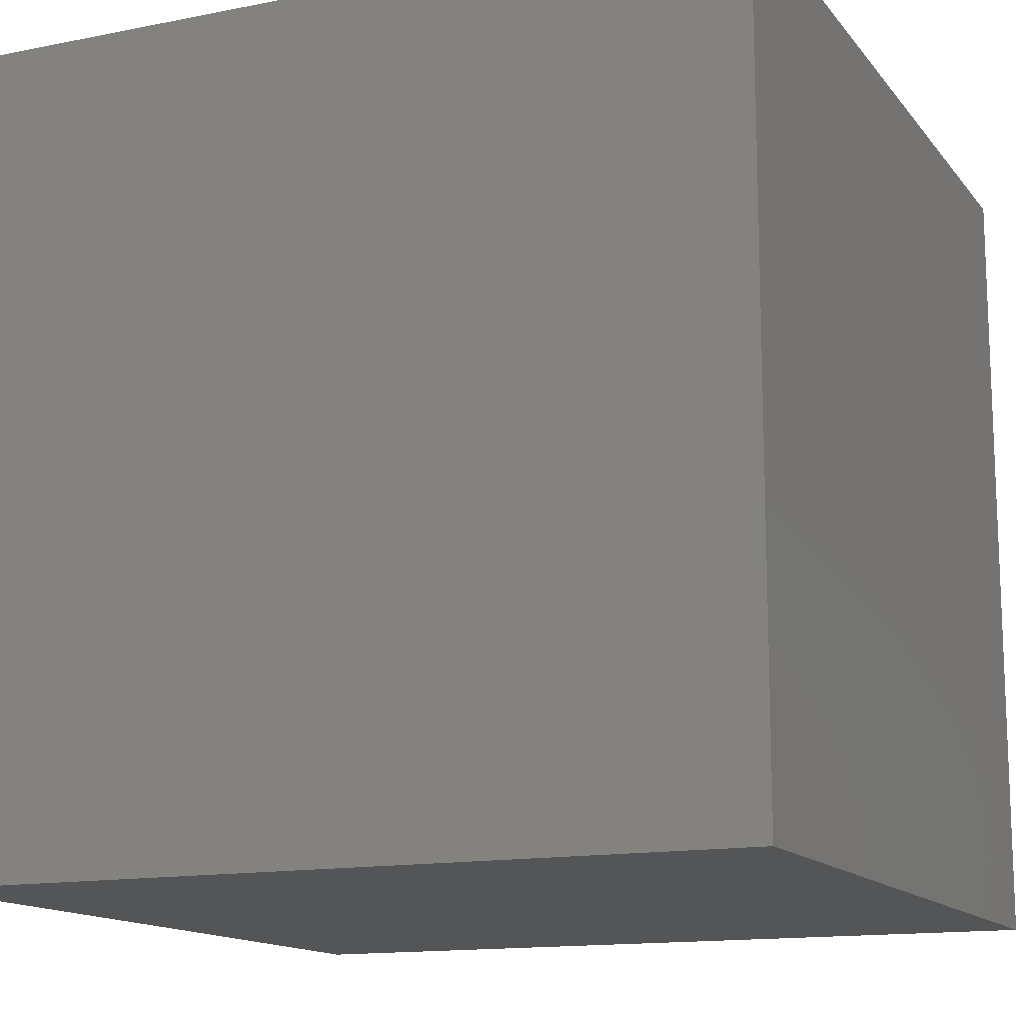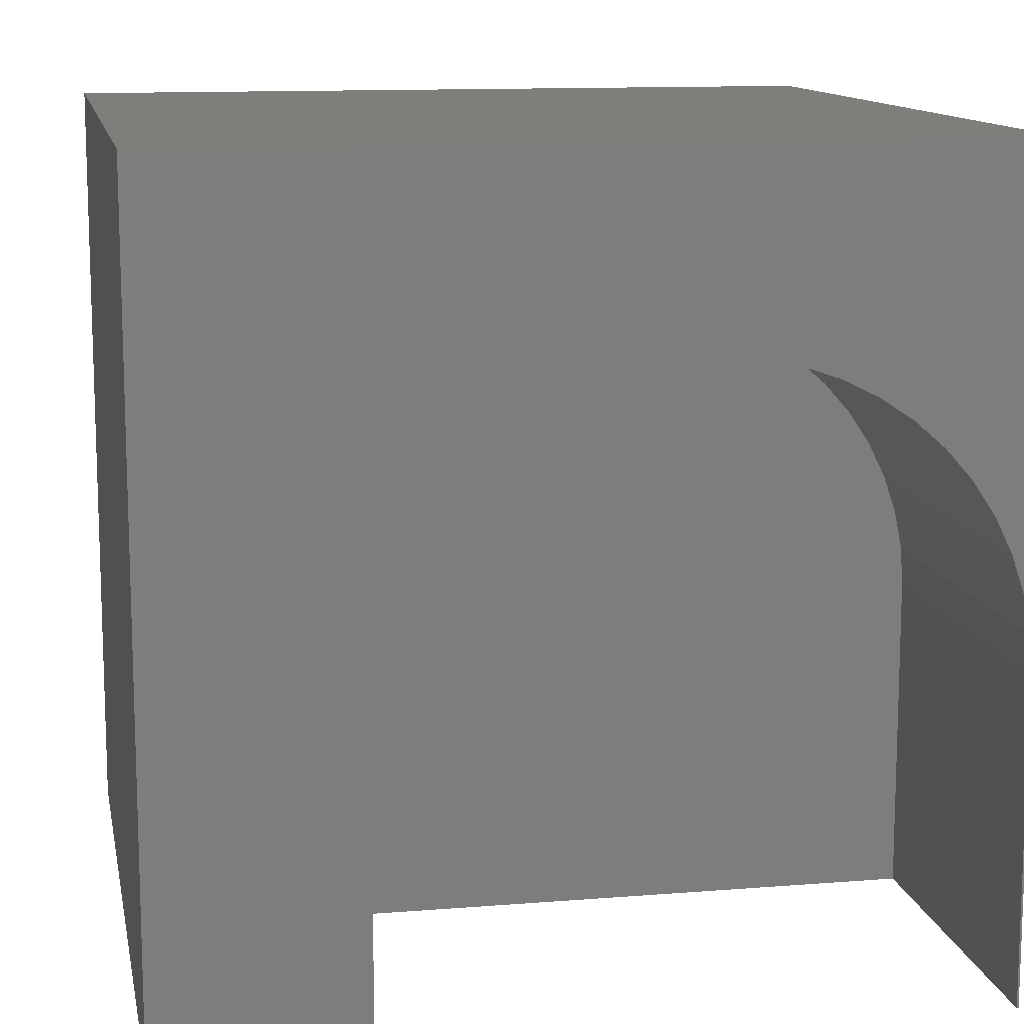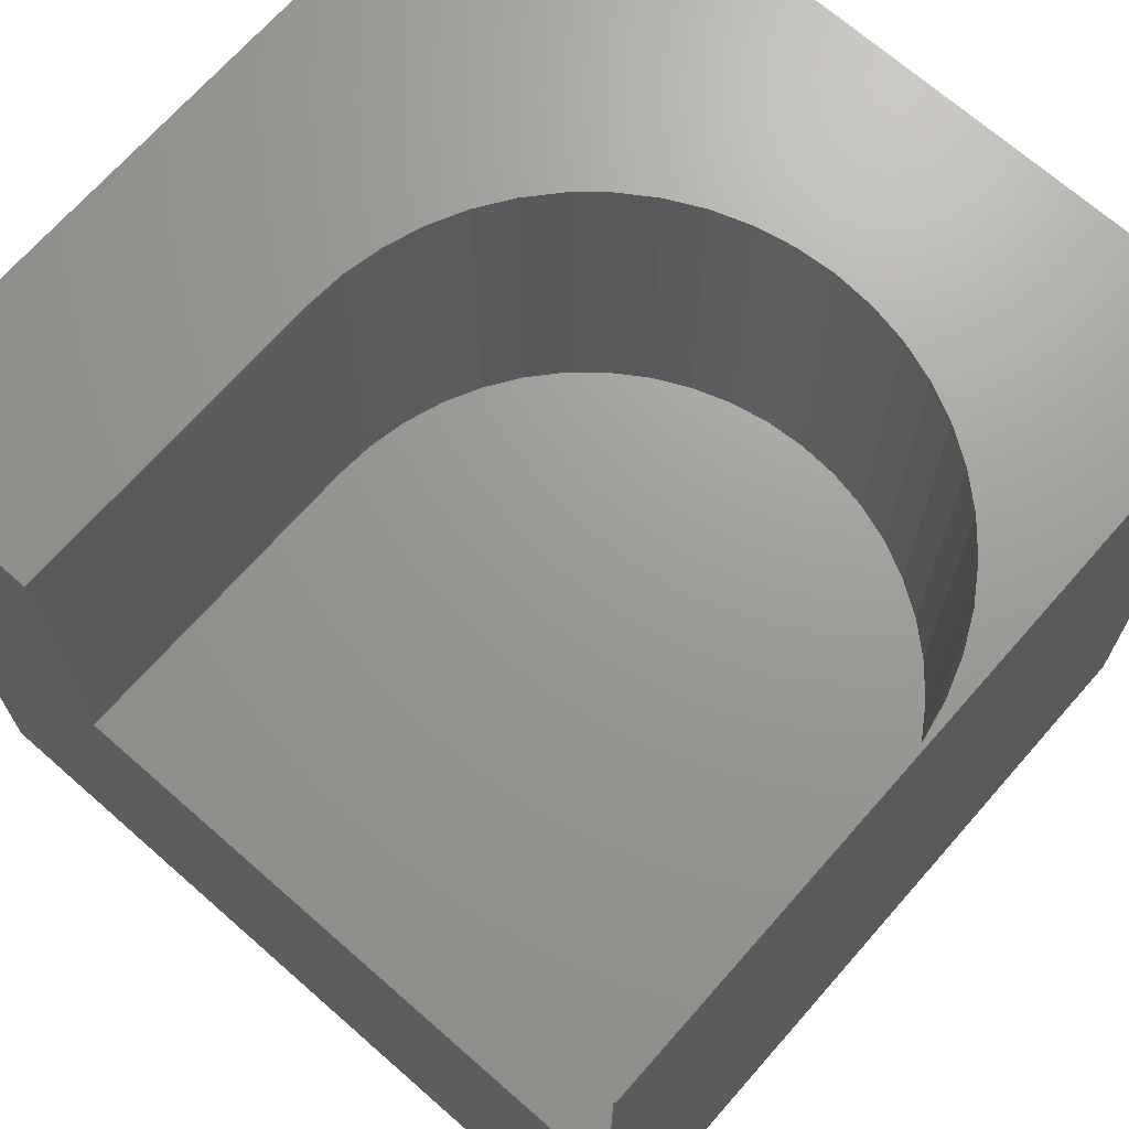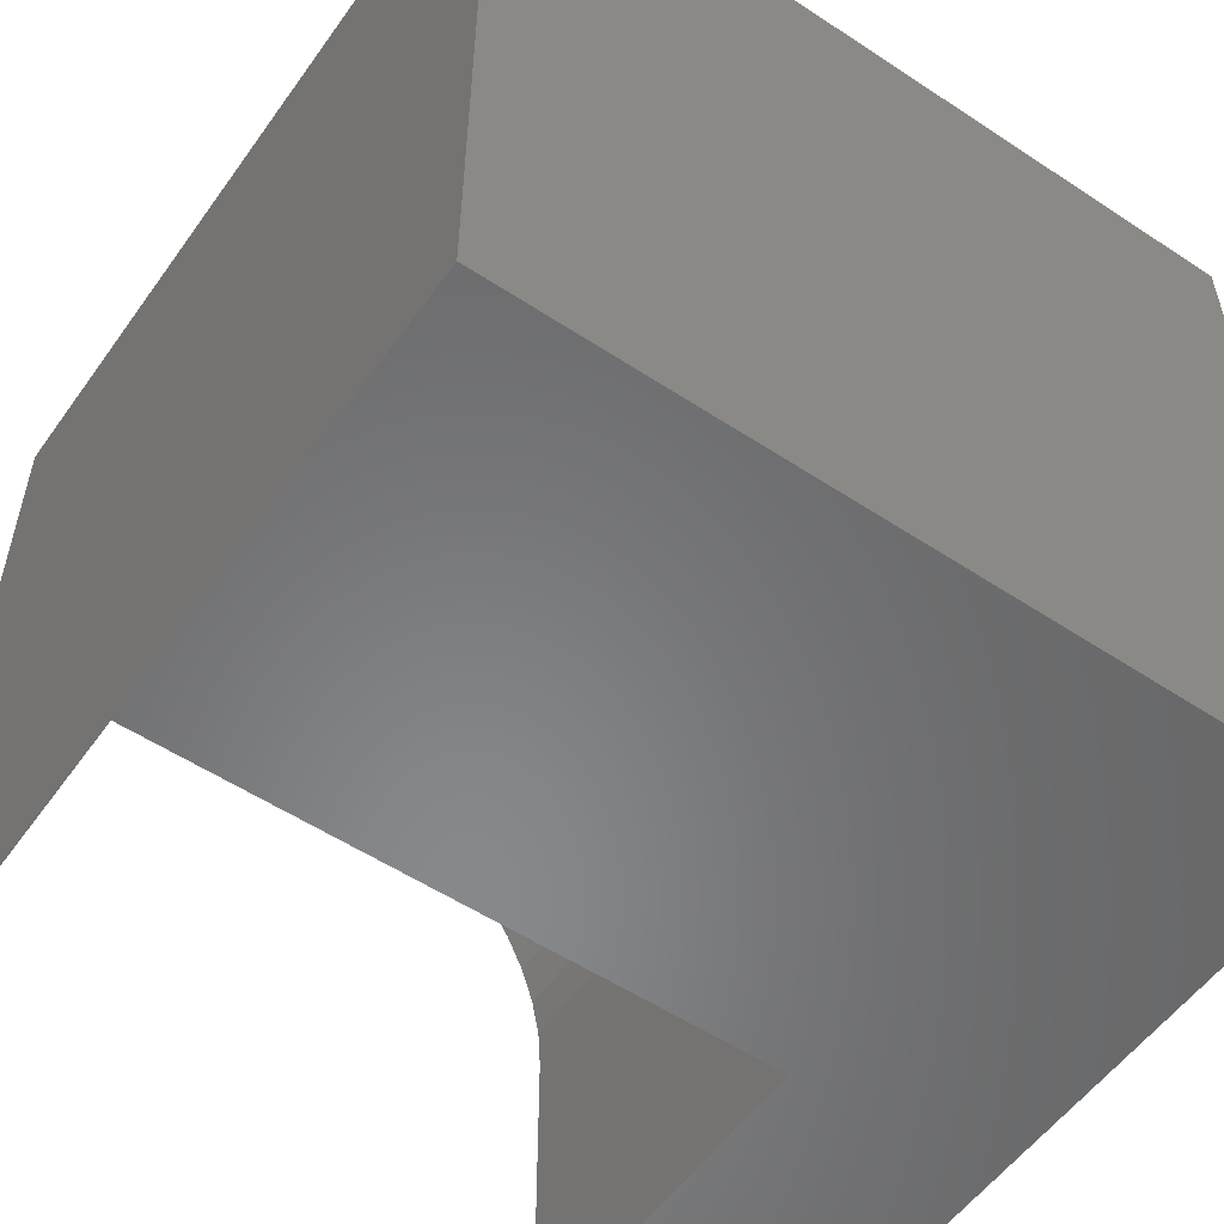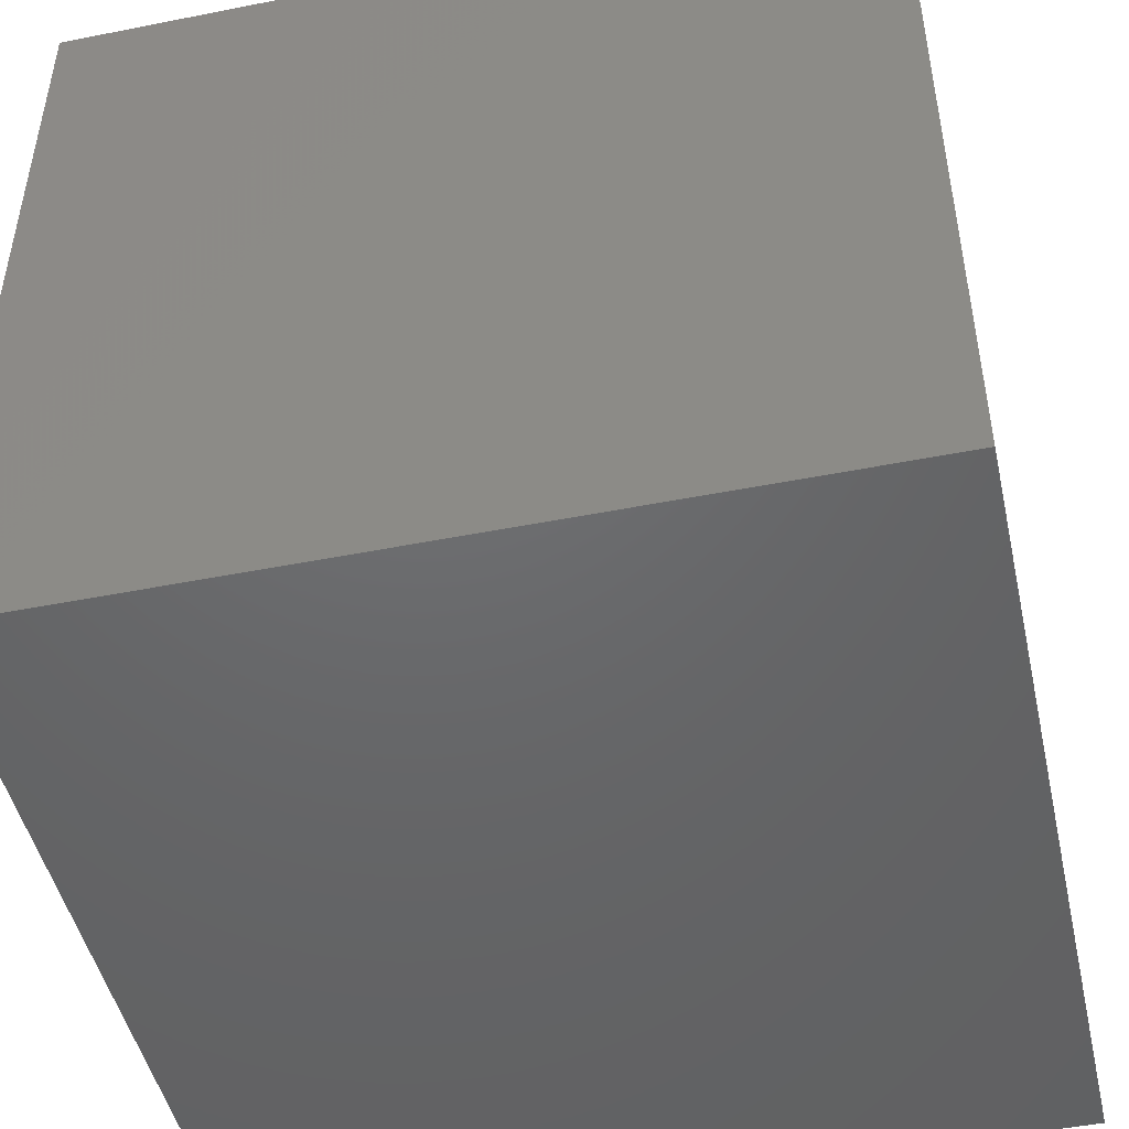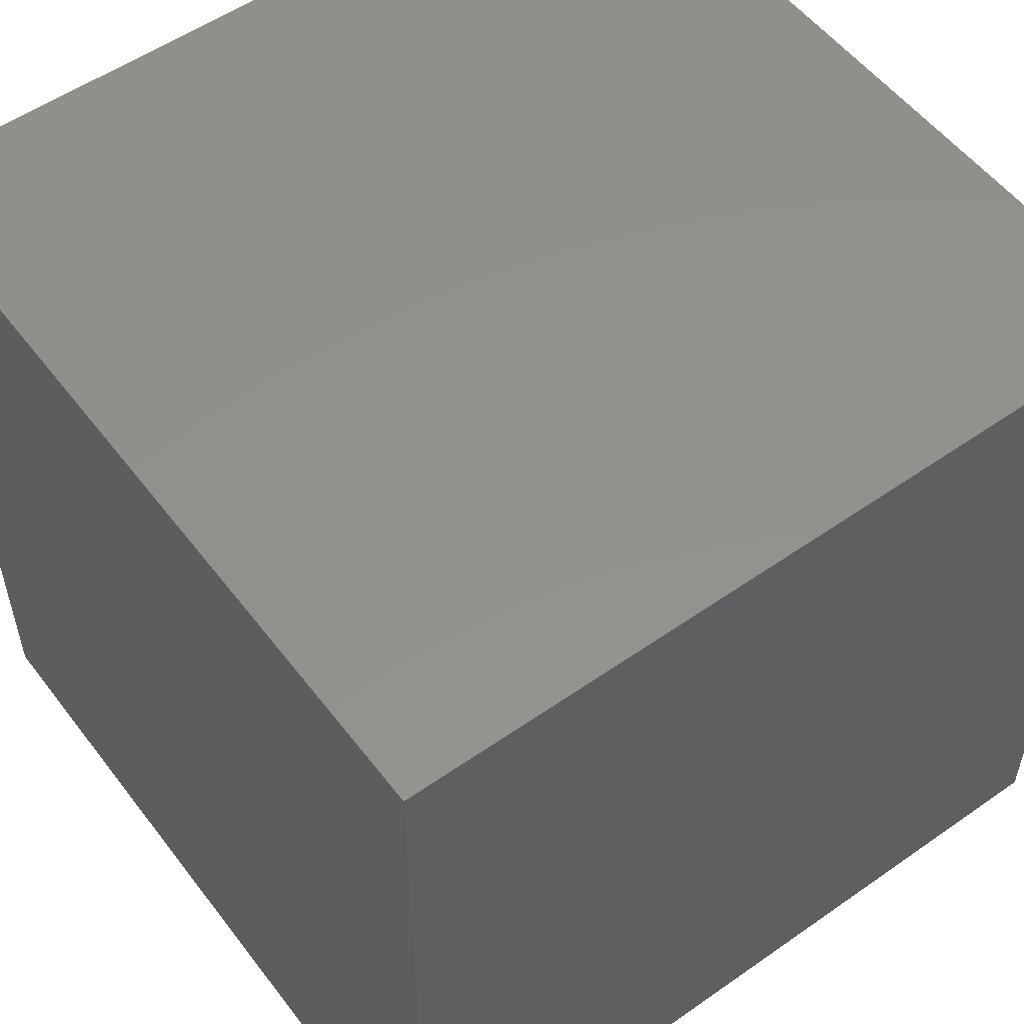
<metadata>
{"format":"stl","ext":"stl","renderer":"f3d","projection":"perspective","resolution":1024,"background":"white","views":[{"elev":-14.0,"azim":-156.1,"up":"+Z"},{"elev":12.2,"azim":-10.8,"up":"+Y"},{"elev":69.4,"azim":41.3,"up":"+Z"},{"elev":-54.8,"azim":145.1,"up":"+Y"},{"elev":-47.6,"azim":102.6,"up":"+Z"},{"elev":54.3,"azim":-126.6,"up":"+Y"}]}
</metadata>
<code>
# stl→obj: 62 verts, 120 faces
v 0 10 10
v 0 10 0
v 0 0 10
v 0 0 0
v 2.536 4.455 10
v 2.632 4.935 10
v 8.883 6.61 10
v 9.205 6.242 10
v 10 10 10
v 3.276 6.242 10
v 3.599 6.61 10
v 9.477 5.836 10
v 9.693 5.397 10
v 9.85 4.935 10
v 2.789 5.397 10
v 3.005 5.836 10
v 3.966 6.932 10
v 4.373 7.203 10
v 4.811 7.42 10
v 2.504 3.967 10
v 2.504 0 10
v 9.977 0 10
v 10 0 10
v 9.977 3.967 10
v 9.945 4.455 10
v 6.728 7.672 10
v 7.208 7.577 10
v 7.671 7.42 10
v 8.109 7.203 10
v 8.515 6.932 10
v 5.274 7.577 10
v 5.753 7.672 10
v 6.241 7.704 10
v 10 10 0
v 10 0 0
v 9.977 0 5.599
v 2.504 0 5.599
v 2.504 3.967 5.599
v 9.977 3.967 5.599
v 9.945 4.455 5.599
v 9.85 4.935 5.599
v 9.693 5.397 5.599
v 9.477 5.836 5.599
v 9.205 6.242 5.599
v 8.883 6.61 5.599
v 8.515 6.932 5.599
v 8.109 7.203 5.599
v 7.671 7.42 5.599
v 7.208 7.577 5.599
v 6.728 7.672 5.599
v 6.241 7.704 5.599
v 5.753 7.672 5.599
v 5.274 7.577 5.599
v 4.811 7.42 5.599
v 4.373 7.203 5.599
v 3.966 6.932 5.599
v 3.599 6.61 5.599
v 3.276 6.242 5.599
v 3.005 5.836 5.599
v 2.789 5.397 5.599
v 2.632 4.935 5.599
v 2.536 4.455 5.599
f 1 2 3
f 3 2 4
f 5 6 1
f 7 8 9
f 1 10 11
f 8 12 9
f 9 12 13
f 9 13 14
f 6 15 1
f 1 15 16
f 1 16 10
f 11 17 1
f 1 17 18
f 1 18 19
f 5 1 20
f 20 1 3
f 20 3 21
f 22 23 24
f 24 23 9
f 24 9 25
f 25 9 14
f 26 27 9
f 9 27 28
f 28 29 9
f 9 29 30
f 9 30 7
f 19 31 1
f 1 31 32
f 1 32 9
f 9 32 33
f 9 33 26
f 34 9 35
f 35 9 23
f 2 34 4
f 4 34 35
f 9 34 1
f 1 34 2
f 23 22 36
f 21 3 37
f 37 3 4
f 37 4 36
f 36 4 35
f 36 35 23
f 37 38 21
f 21 38 20
f 39 24 25
f 39 25 40
f 40 25 14
f 40 14 41
f 41 14 13
f 41 13 42
f 42 13 12
f 42 12 43
f 43 12 8
f 43 8 44
f 44 8 7
f 44 7 45
f 45 7 30
f 45 30 46
f 46 30 29
f 46 29 47
f 47 29 28
f 47 28 48
f 48 28 27
f 48 27 49
f 49 27 26
f 49 26 50
f 50 26 33
f 50 33 51
f 51 33 32
f 51 32 52
f 52 32 31
f 52 31 53
f 53 31 19
f 53 19 54
f 54 19 18
f 54 18 55
f 55 18 17
f 55 17 56
f 56 17 11
f 56 11 57
f 57 11 10
f 57 10 58
f 58 10 16
f 58 16 59
f 59 16 15
f 59 15 60
f 60 15 6
f 60 6 61
f 61 6 5
f 61 5 62
f 62 5 20
f 62 20 38
f 39 36 24
f 24 36 22
f 37 36 38
f 38 36 39
f 59 60 39
f 44 45 57
f 59 39 58
f 60 61 39
f 39 61 62
f 39 62 38
f 58 39 57
f 57 39 40
f 57 40 41
f 41 42 57
f 57 42 43
f 57 43 44
f 45 46 57
f 57 46 47
f 57 47 56
f 56 47 55
f 51 48 50
f 50 48 49
f 51 52 48
f 48 52 53
f 48 53 47
f 47 53 54
f 47 54 55

</code>
